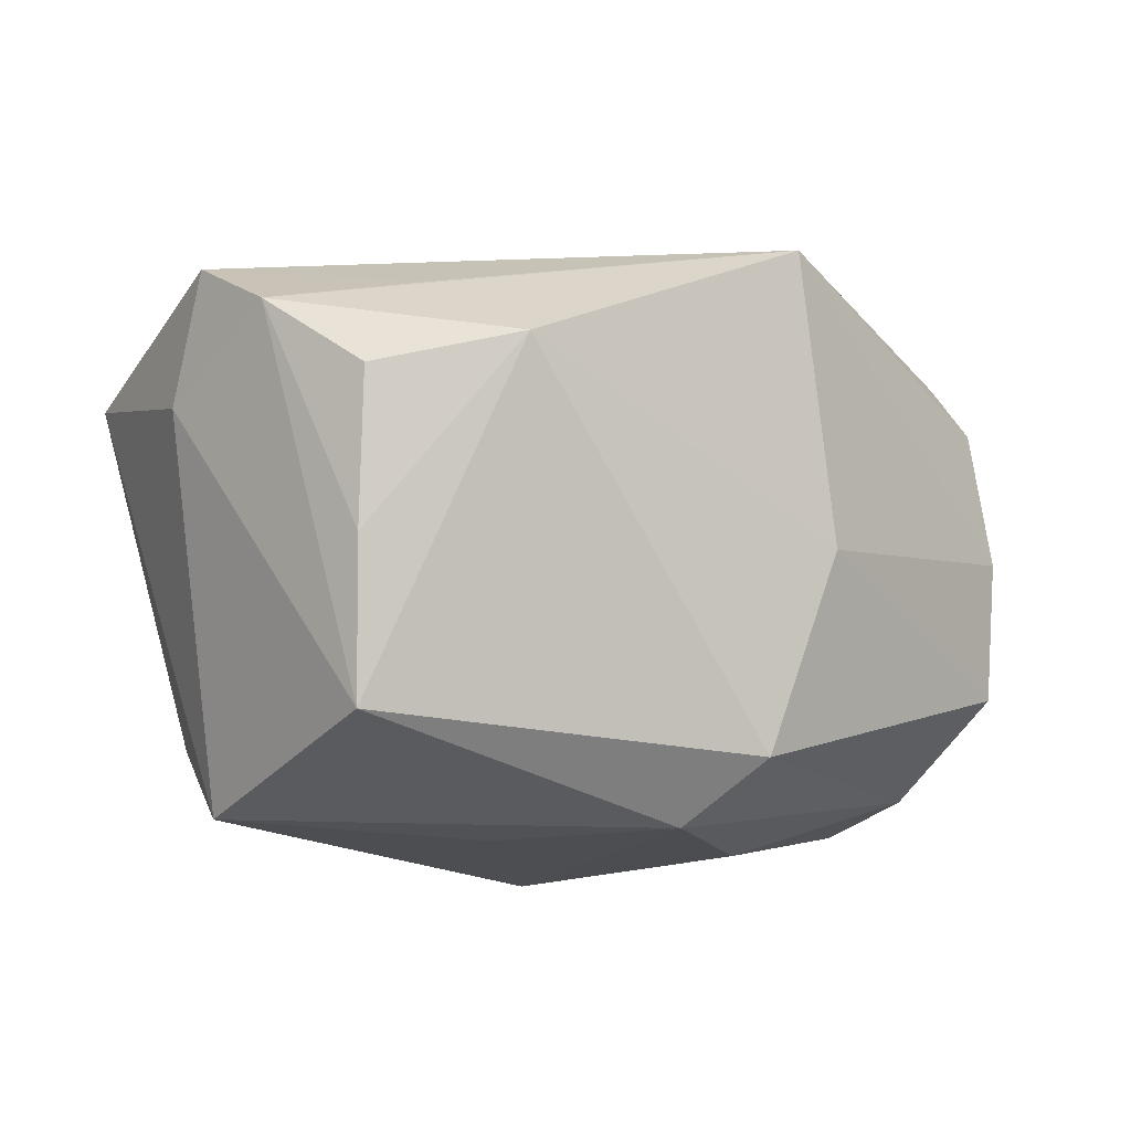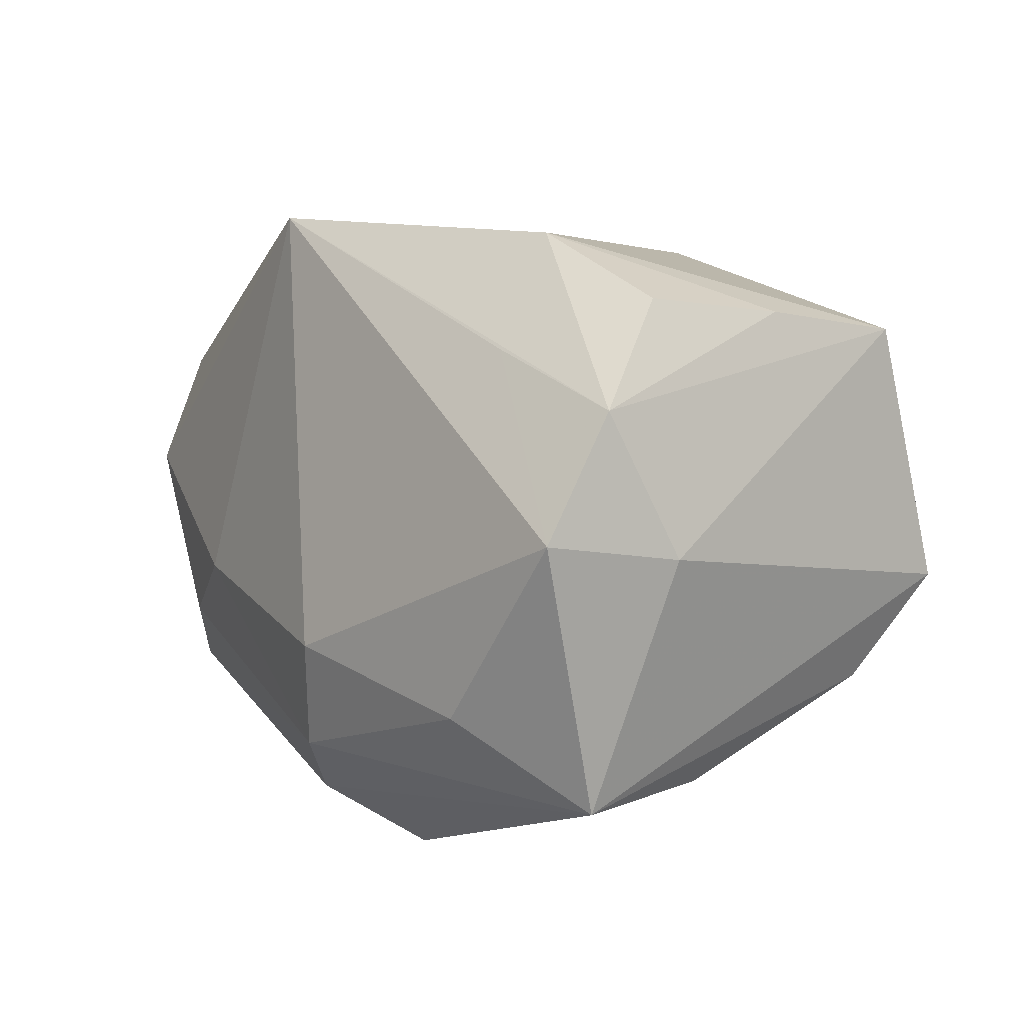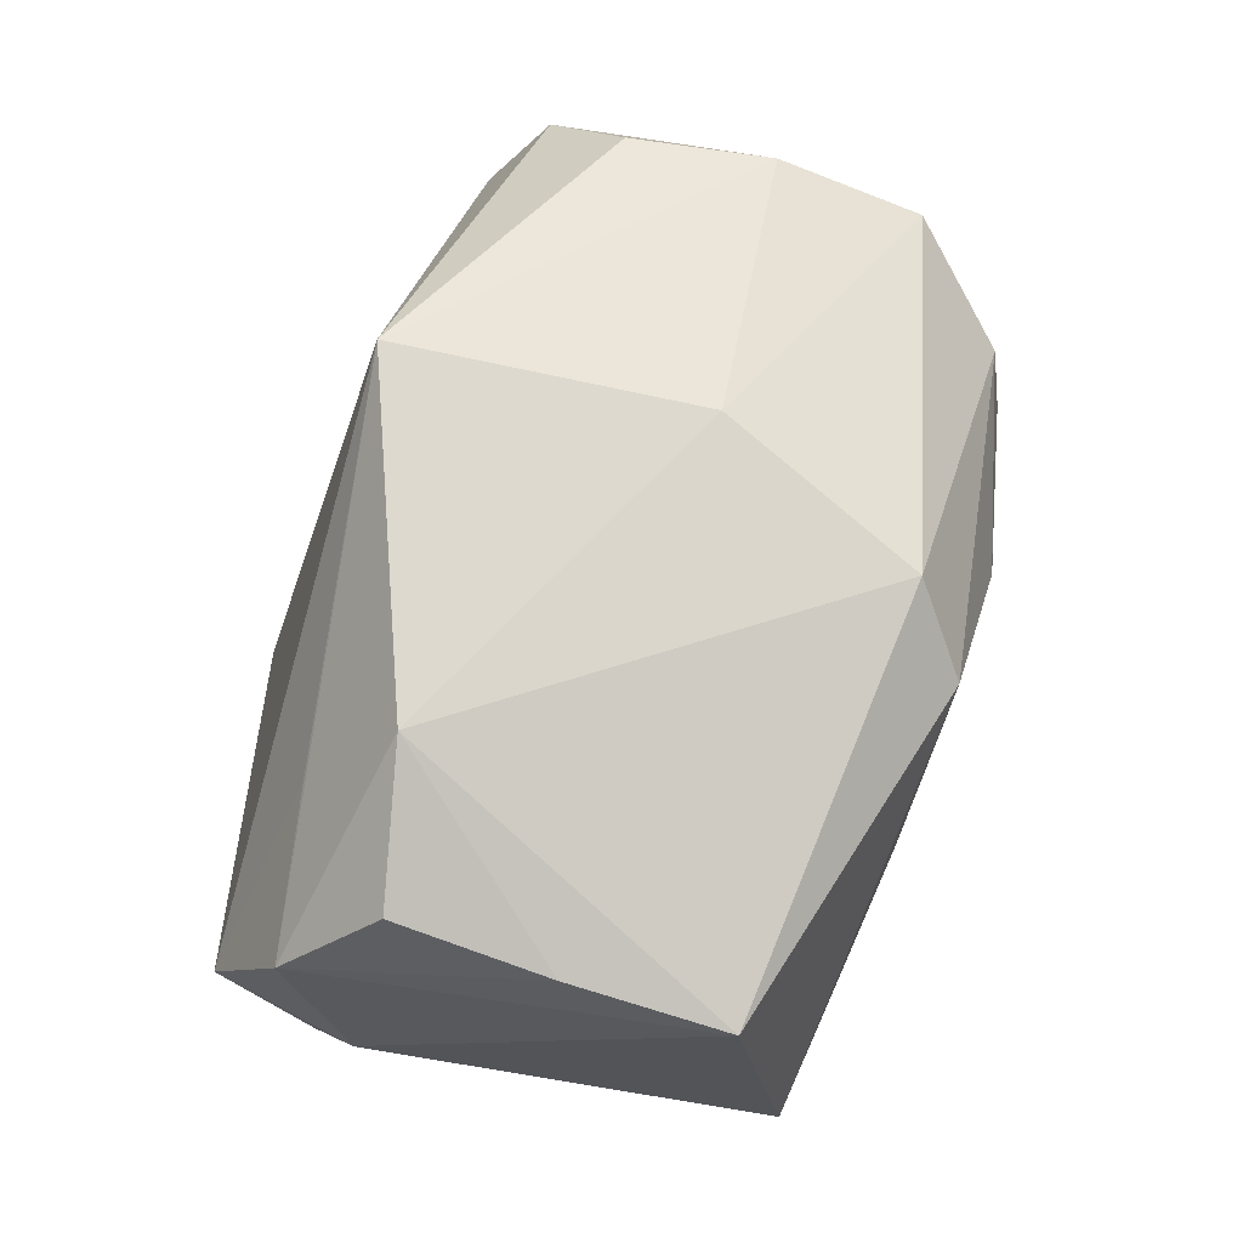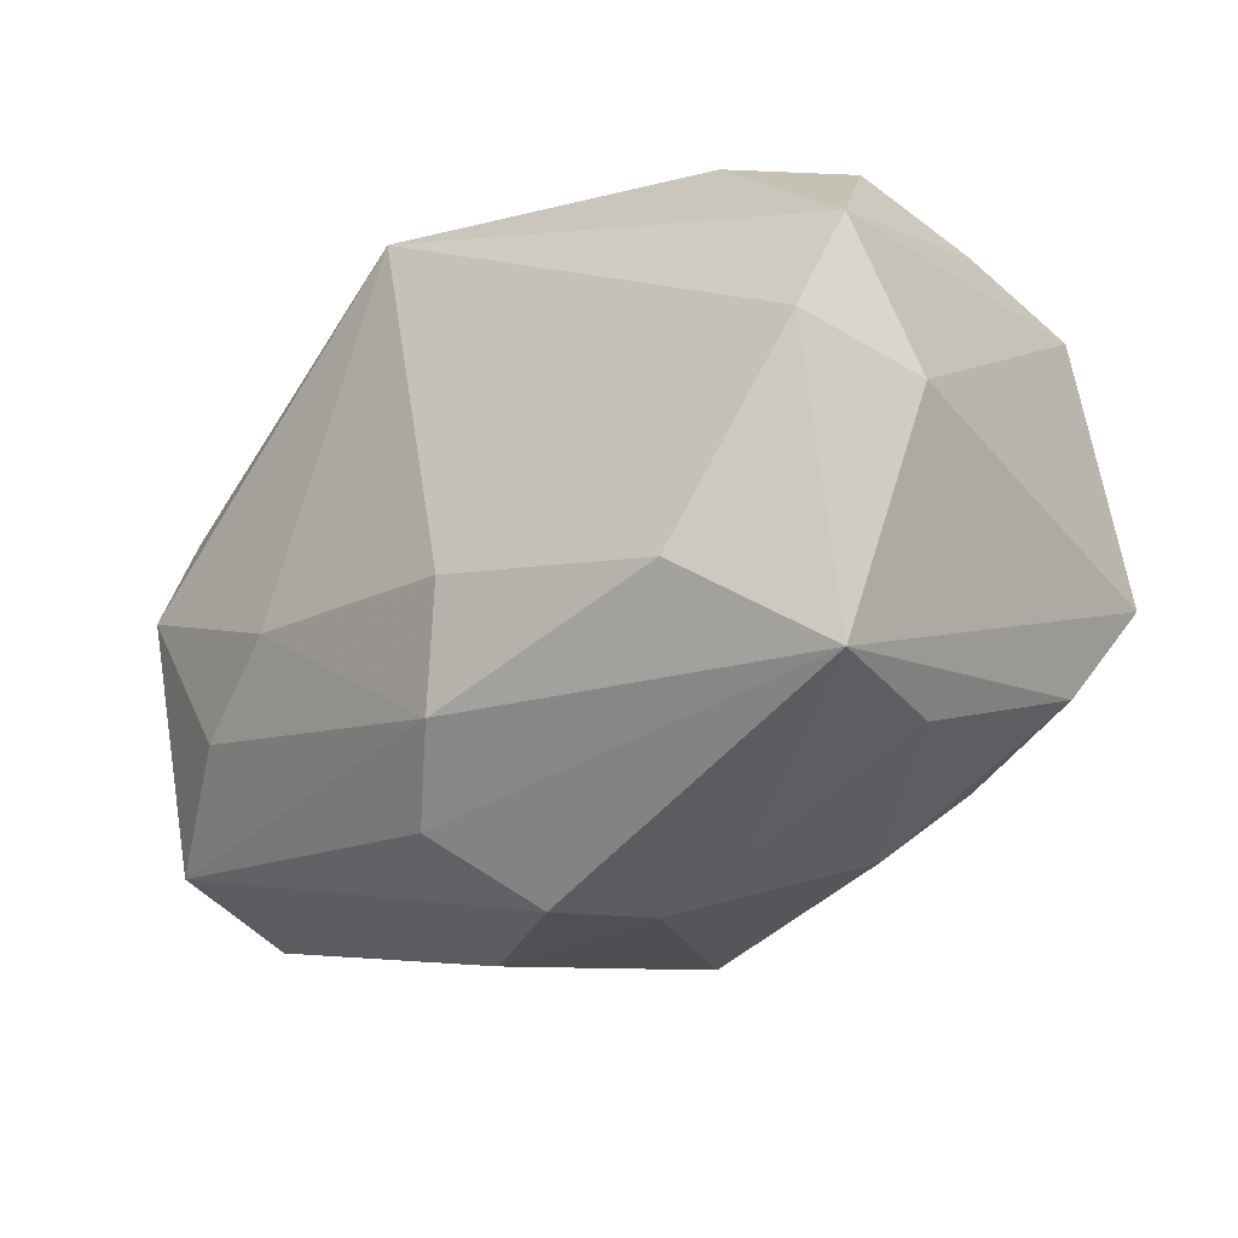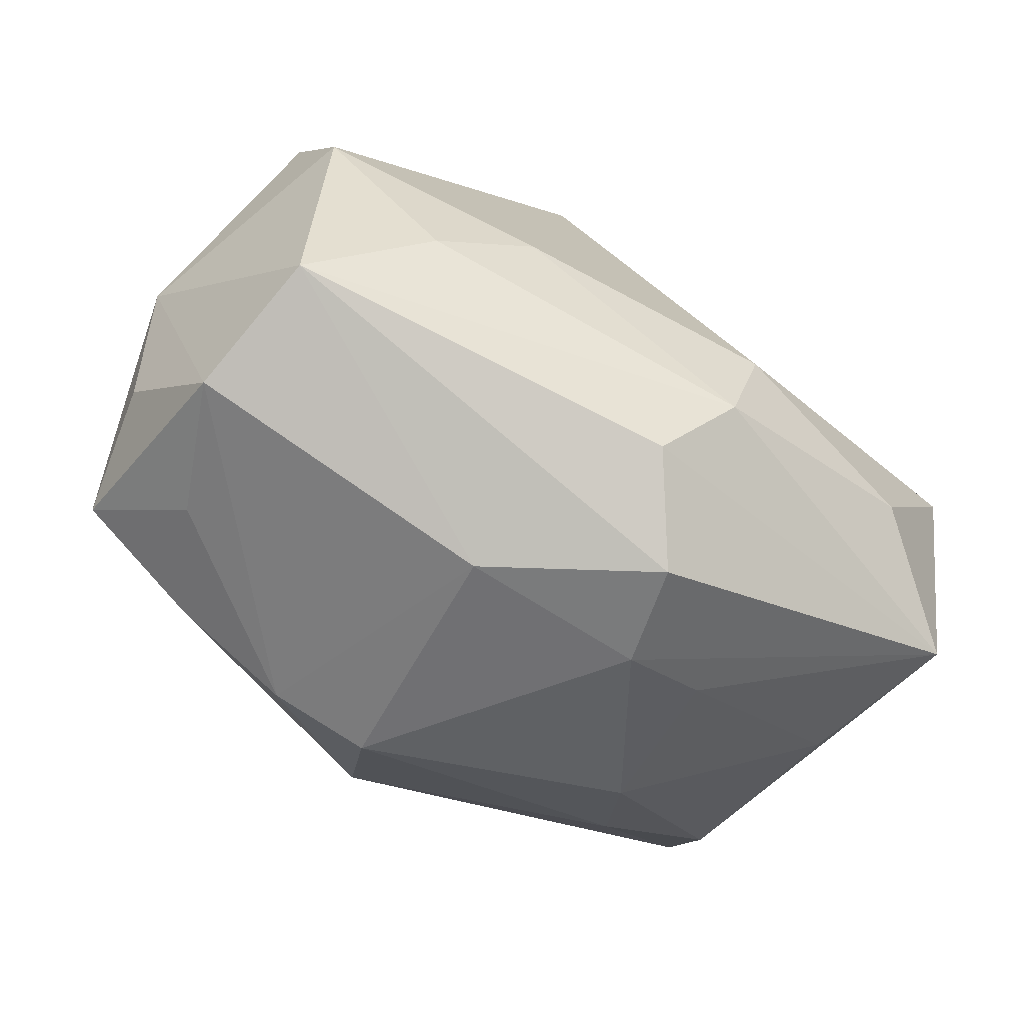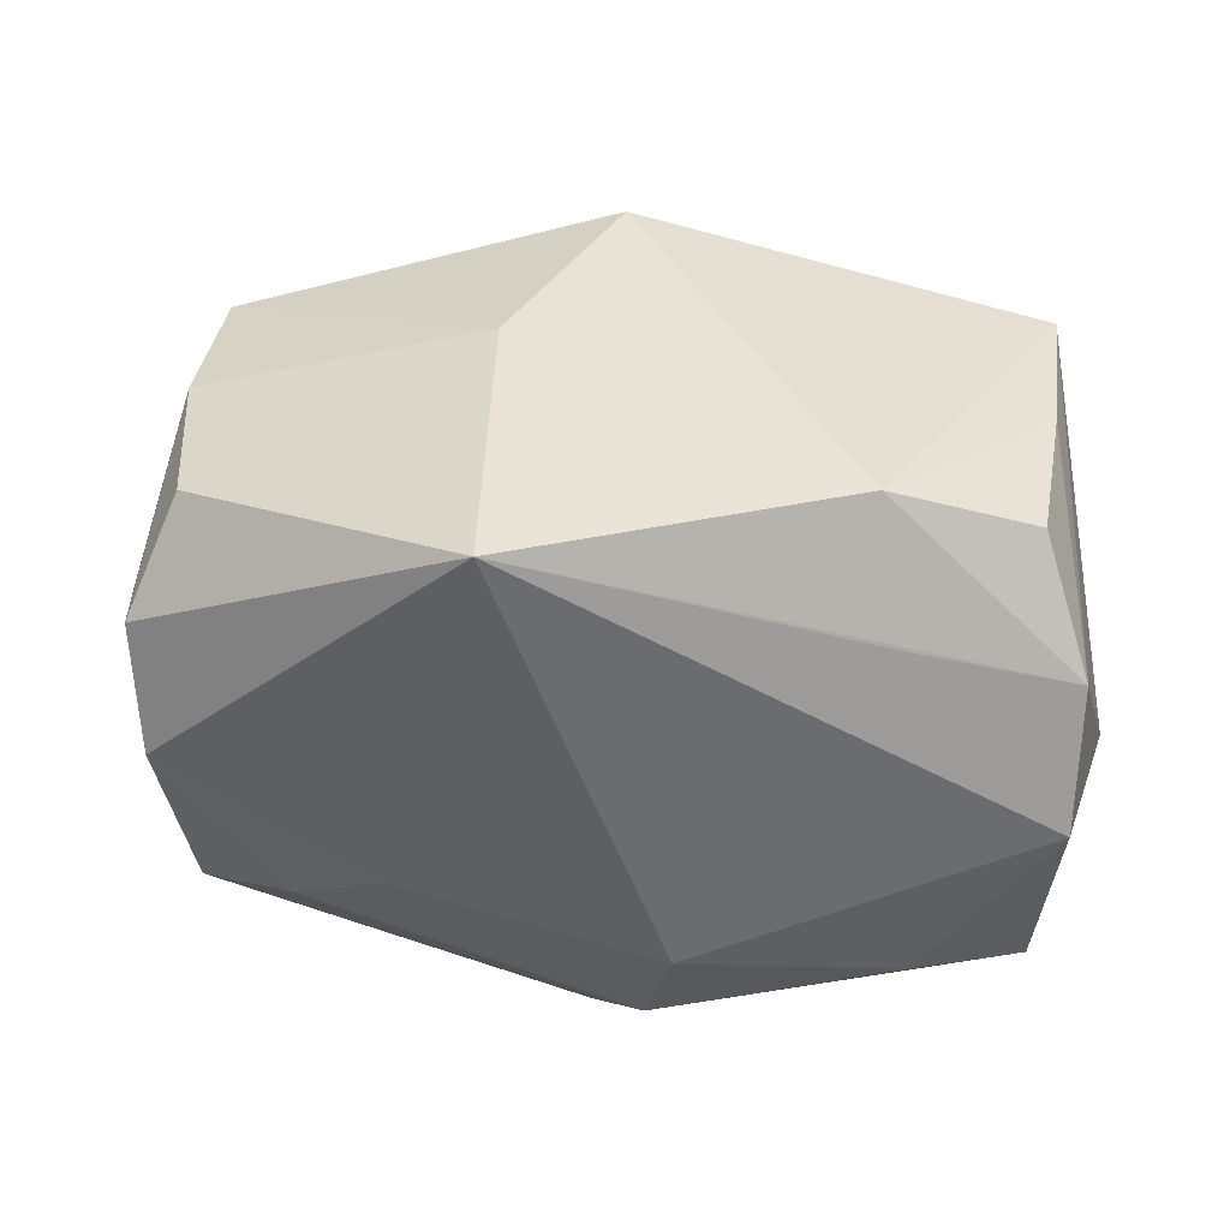
<metadata>
{"format":"obj","ext":"obj","renderer":"f3d","projection":"perspective","resolution":1024,"background":"white","views":[{"elev":-16.8,"azim":148.1,"up":"+Z"},{"elev":11.7,"azim":61.9,"up":"+Y"},{"elev":72.9,"azim":111.8,"up":"+Y"},{"elev":-22.8,"azim":49.2,"up":"+Y"},{"elev":-64.1,"azim":-27.5,"up":"+Y"},{"elev":50.1,"azim":13.8,"up":"+Y"}]}
</metadata>
<code>
v -0.01116 -0.006283 0.01336
v 0.004078 -0.01588 0.007136
v 0.004964 -0.01537 0.002095
v -0.01692 0.001208 0.01298
v -0.01666 -0.01044 0.0108
v 0.01131 0.0154 0.004148
v -0.003737 -0.01367 -0.009078
v 0.00158 -0.01299 0.01145
v 0.01647 -0.00635 -0.01021
v 0.01339 0.01046 0.007642
v 0.009147 -0.01233 -0.006269
v -0.002478 0.01272 -0.01176
v -0.006428 -0.002856 0.01416
v -0.02077 -0.007157 8.354e-05
v -0.01566 0.005343 -0.01112
v -0.01962 0.002765 -0.00761
v -0.01806 0.006338 0.01032
v -0.01414 -0.01061 -0.007865
v 0.004535 -0.009594 0.01356
v -0.01673 0.01041 0.006297
v -0.003867 -0.01569 0.003233
v 0.02012 -0.009608 0.006639
v 0.02031 0.008515 0.006043
v 0.01069 -0.008839 -0.01036
v -0.01564 -0.0001303 -0.01201
v 0.009112 -0.01367 0.001265
v 0.01721 0.01187 -0.004599
v 0.01763 0.01289 0.002257
v 0.005592 0.002617 -0.01461
v 0.005859 -0.004282 0.01426
v -0.006665 0.003953 -0.01436
v -0.005479 0.01402 -0.002243
v 0.01642 0.01058 -0.01155
v 0.02132 0.001846 0.003002
v -0.002028 -0.007411 -0.01461
v -0.01899 0.008404 -0.006275
v -0.01849 0.009789 0.0001524
v -0.02158 -0.000994 0.002588
v -0.0163 -0.01155 -0.002267
v 0.0171 -0.001564 -0.01414
v 0.01532 -0.00581 0.01121
v 0.01741 -0.009955 -0.0004563
v -0.002755 0.0154 0.01105
v -0.01829 -0.01226 0.004338
v -0.008466 -0.01256 -0.008941
v -0.02013 -0.008332 -0.006027
v 0.0001049 0.009567 -0.01461
v 0.02075 0.002961 0.009291
f 35 25 31
f 32 37 43
f 22 40 34
f 12 32 6
f 6 32 43
f 34 40 33
f 12 6 33
f 48 22 34
f 43 30 48
f 38 44 5
f 5 4 38
f 5 21 2
f 44 21 5
f 17 4 43
f 17 37 38
f 38 4 17
f 35 31 47
f 47 33 40
f 12 33 47
f 14 44 38
f 38 46 14
f 14 46 44
f 45 21 44
f 7 21 45
f 35 7 45
f 27 6 28
f 27 33 6
f 23 48 34
f 23 27 28
f 28 6 23
f 34 33 23
f 33 27 23
f 23 6 43
f 41 48 30
f 22 48 41
f 26 11 42
f 42 22 26
f 7 11 3
f 2 21 3
f 3 21 7
f 11 26 3
f 3 22 2
f 3 26 22
f 42 11 9
f 9 22 42
f 40 22 9
f 43 37 20
f 20 17 43
f 37 17 20
f 19 41 30
f 22 41 19
f 4 5 1
f 5 19 1
f 29 40 35
f 35 47 29
f 29 47 40
f 25 46 16
f 16 46 38
f 44 46 39
f 39 45 44
f 43 48 10
f 10 23 43
f 48 23 10
f 24 11 7
f 24 9 11
f 24 7 35
f 35 40 24
f 40 9 24
f 8 5 2
f 8 19 5
f 2 22 8
f 22 19 8
f 4 1 13
f 43 4 13
f 13 30 43
f 13 19 30
f 13 1 19
f 25 16 15
f 15 31 25
f 12 47 15
f 15 47 31
f 18 39 46
f 45 39 18
f 35 45 18
f 18 25 35
f 18 46 25
f 36 15 16
f 38 37 36
f 36 16 38
f 12 15 36
f 36 32 12
f 37 32 36

</code>
